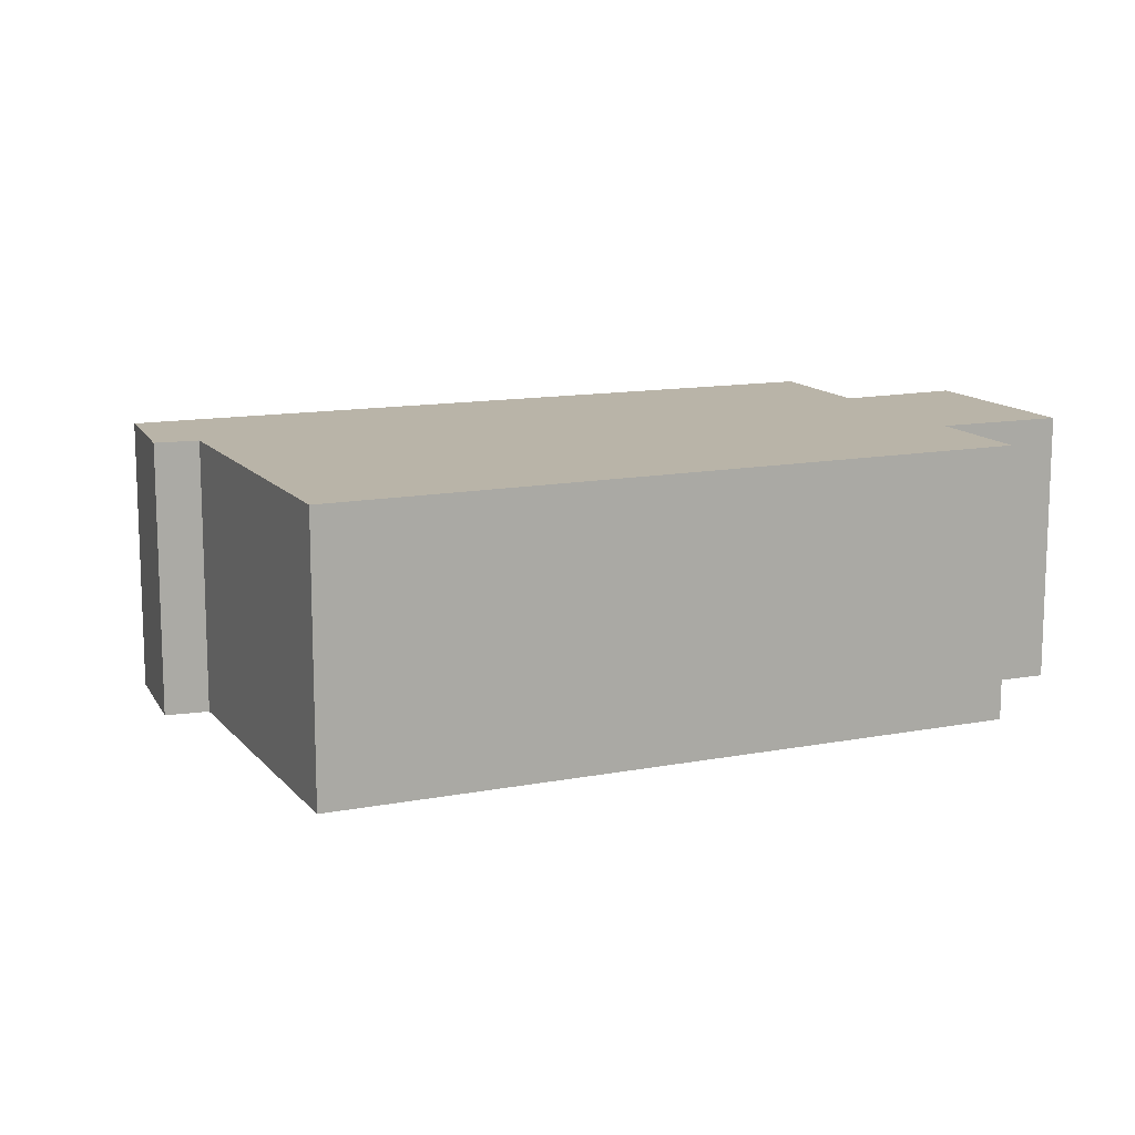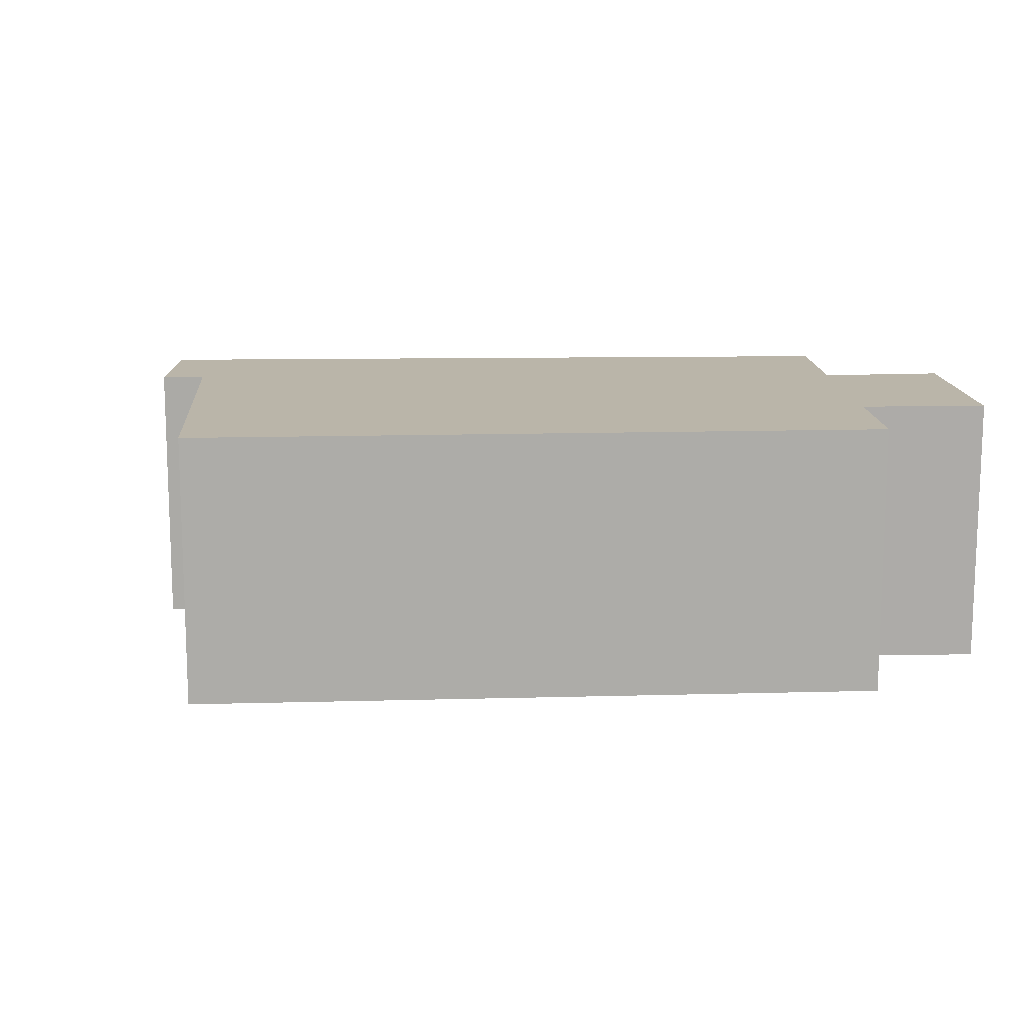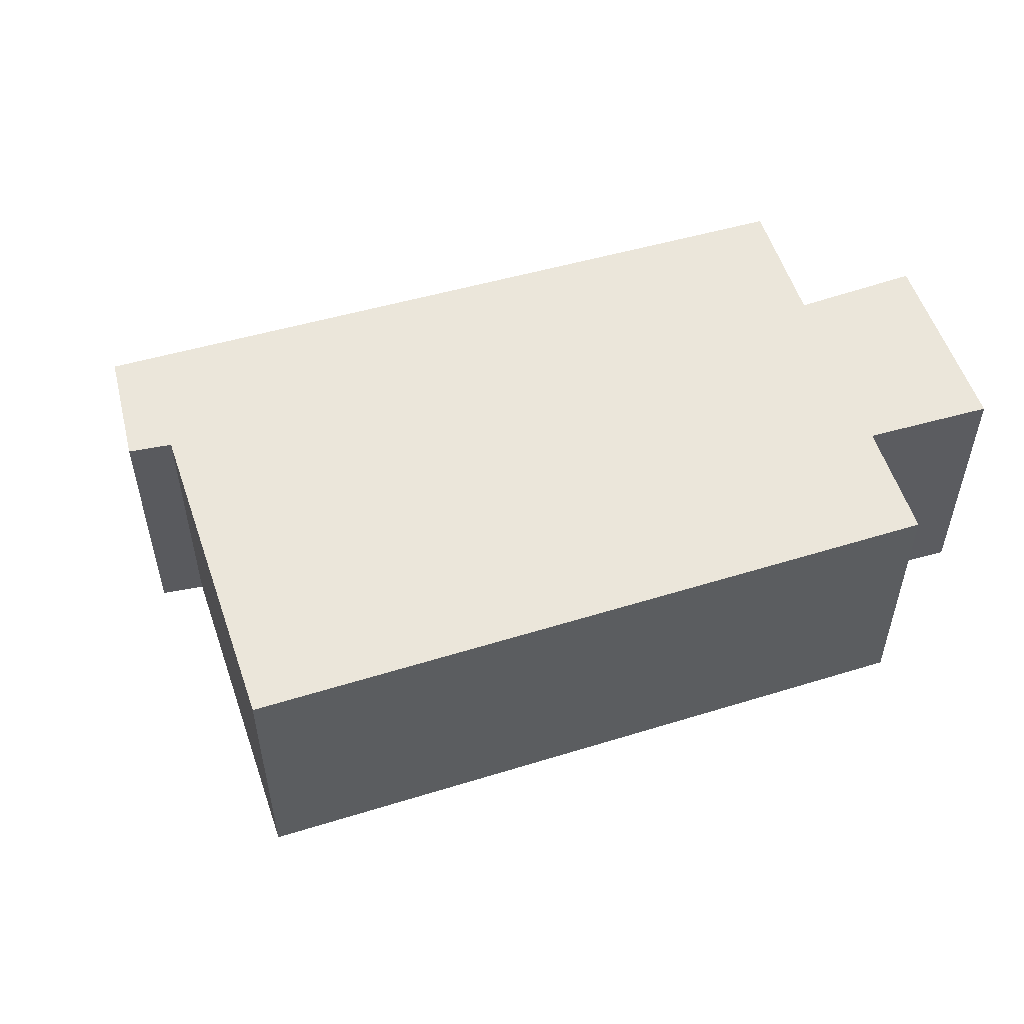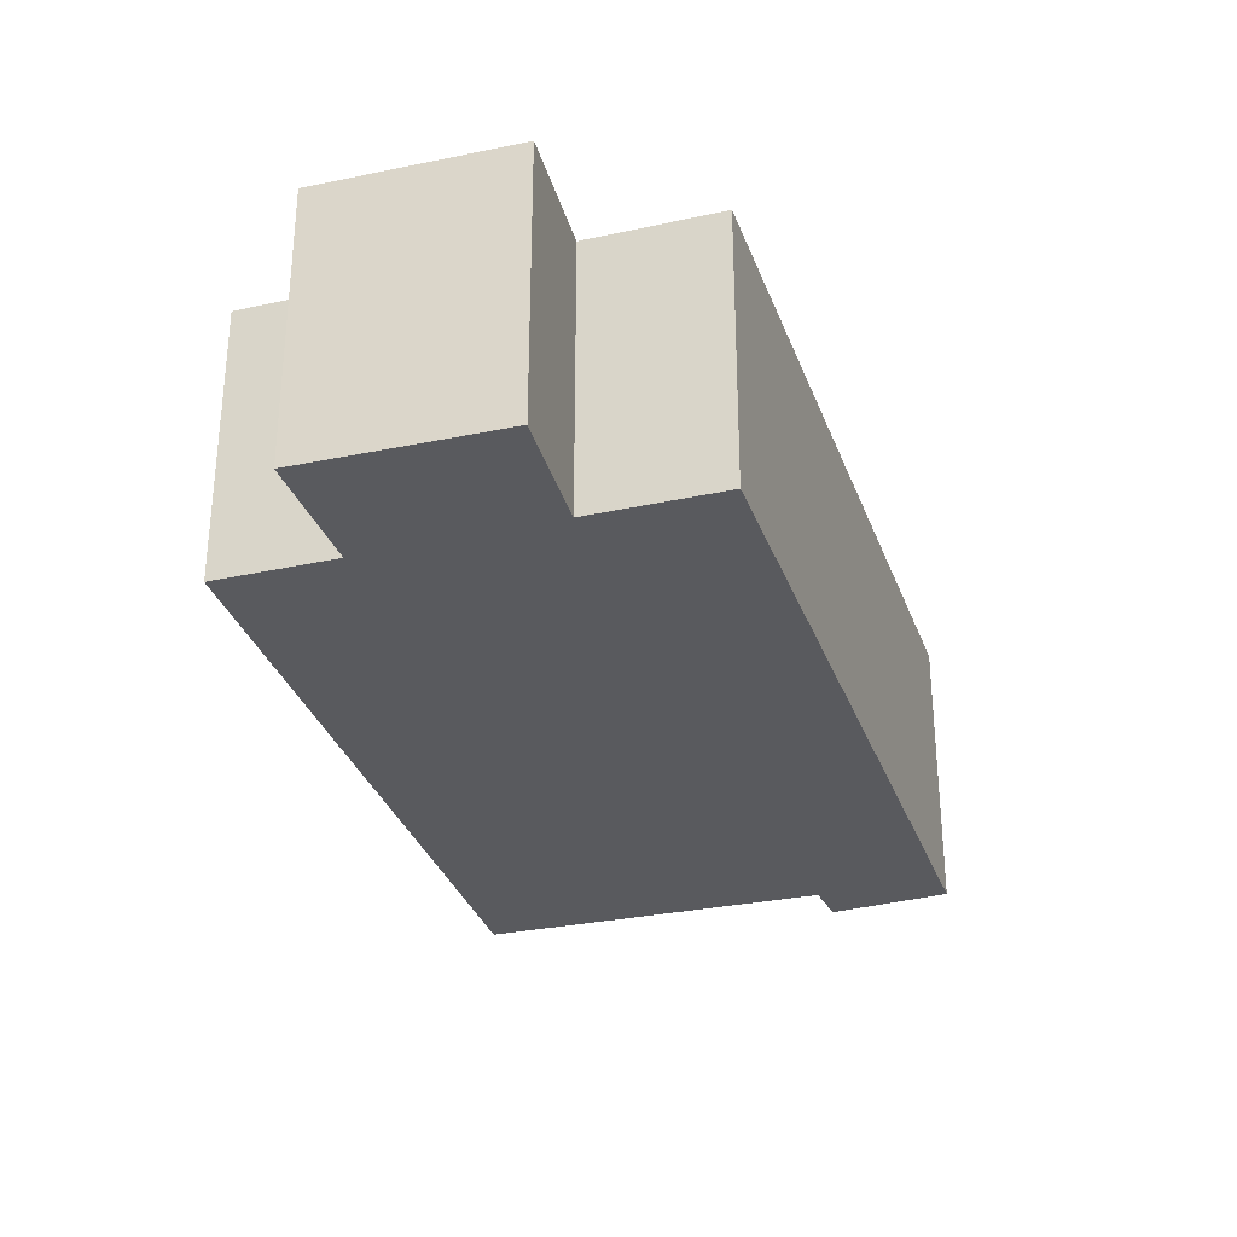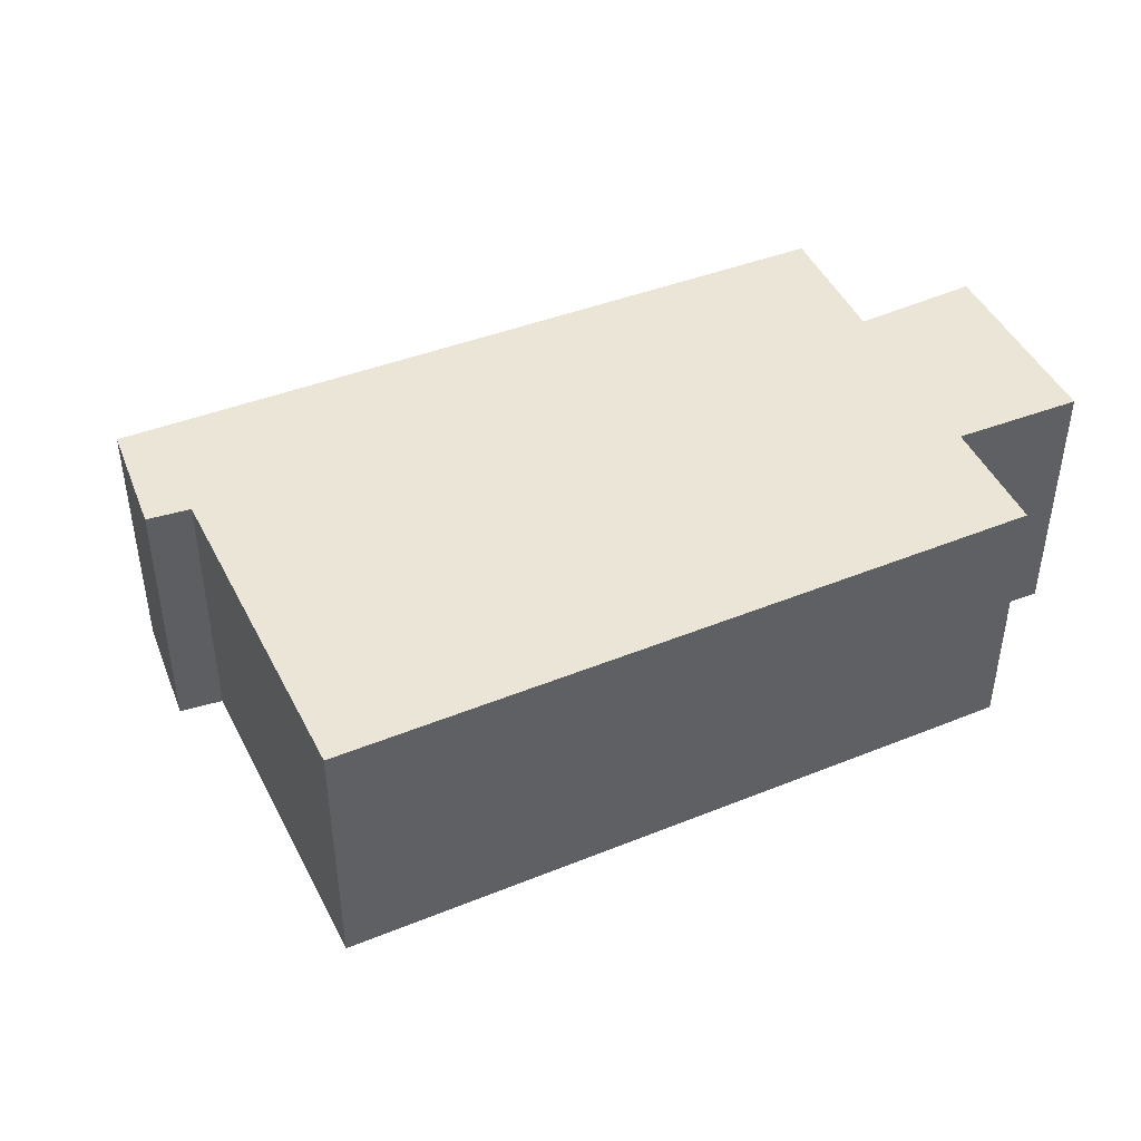
<metadata>
{"format":"obj","ext":"obj","renderer":"f3d","projection":"perspective","resolution":1024,"background":"white","views":[{"elev":13.2,"azim":23.0,"up":"+Y"},{"elev":13.7,"azim":43.2,"up":"+Y"},{"elev":54.9,"azim":28.6,"up":"+Y"},{"elev":-31.6,"azim":153.5,"up":"+Y"},{"elev":45.8,"azim":21.7,"up":"+Y"}]}
</metadata>
<code>
v  0.9038 3.126 0.9989
v  0 0 0
v  0.9038 -6.117e-17 0.999
v  6.657e-05 3.126 -9.91e-05
v  1.289 -4.124e-17 0.6734
v  1.289 3.126 0.6733
v  4.132 3.126 3.293
v  4.132 -2.017e-16 3.293
v  9.632 1.559e-16 -2.545
v  9.632 3.126 -2.546
v  8.645 2.138e-16 -3.491
v  8.645 3.126 -3.491
v  9.678 2.772e-16 -4.527
v  9.678 3.126 -4.528
v  8.018 3.716e-16 -6.068
v  8.018 3.126 -6.068
v  7.076 3.126 -4.993
v  7.076 3.057e-16 -4.993
v  5.985 3.697e-16 -6.038
v  5.985 3.126 -6.038
g defaultobject
f 1 2 3
f 2 1 4
f 5 1 3
f 1 5 6
f 7 5 8
f 5 7 6
f 9 7 8
f 7 9 10
f 11 10 9
f 10 11 12
f 13 12 11
f 12 13 14
f 15 14 13
f 14 15 16
f 17 15 18
f 15 17 16
f 19 17 18
f 17 19 20
f 4 19 2
f 19 4 20
f 1 20 4
f 20 1 17
f 17 1 6
f 17 6 7
f 17 7 16
f 16 7 12
f 12 7 10
f 14 16 12
f 15 11 18
f 11 15 13
f 2 5 3
f 5 2 19
f 5 19 8
f 8 19 9
f 9 19 18
f 9 18 11

</code>
